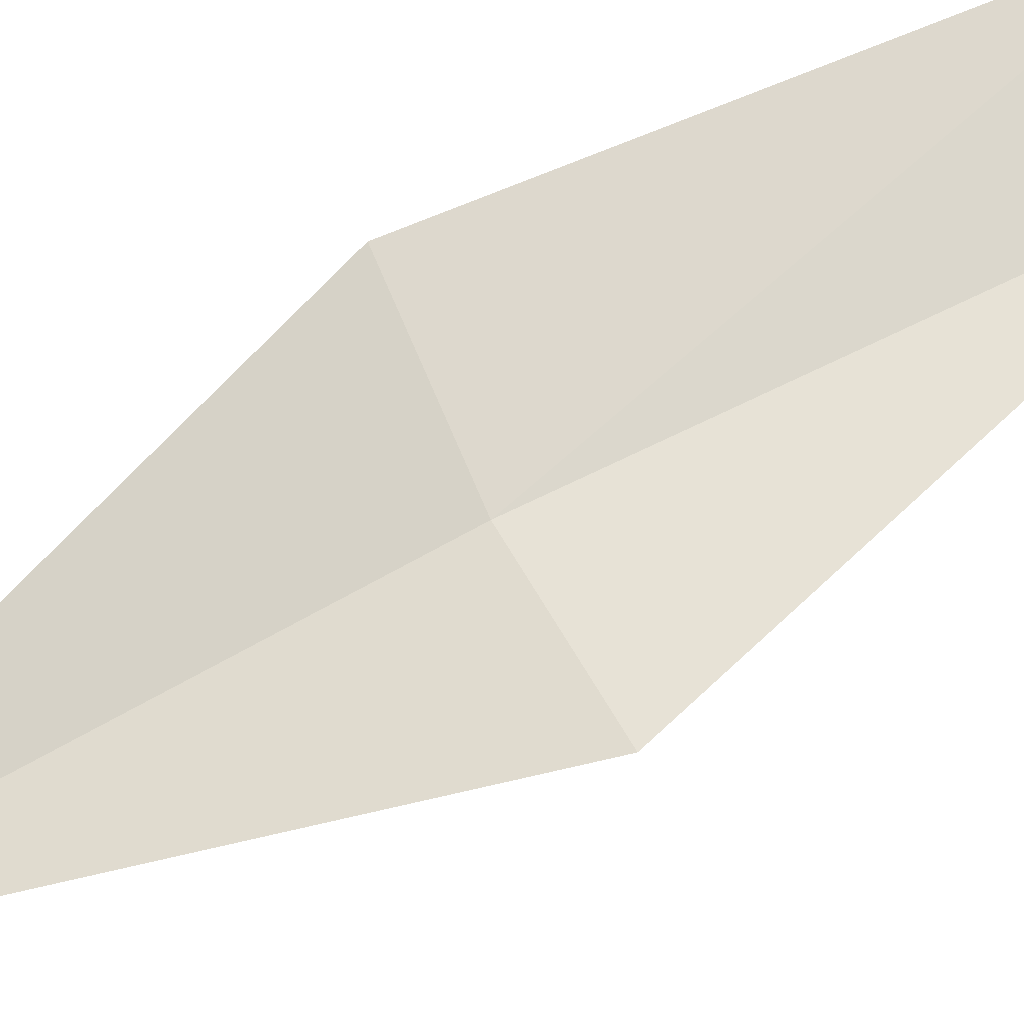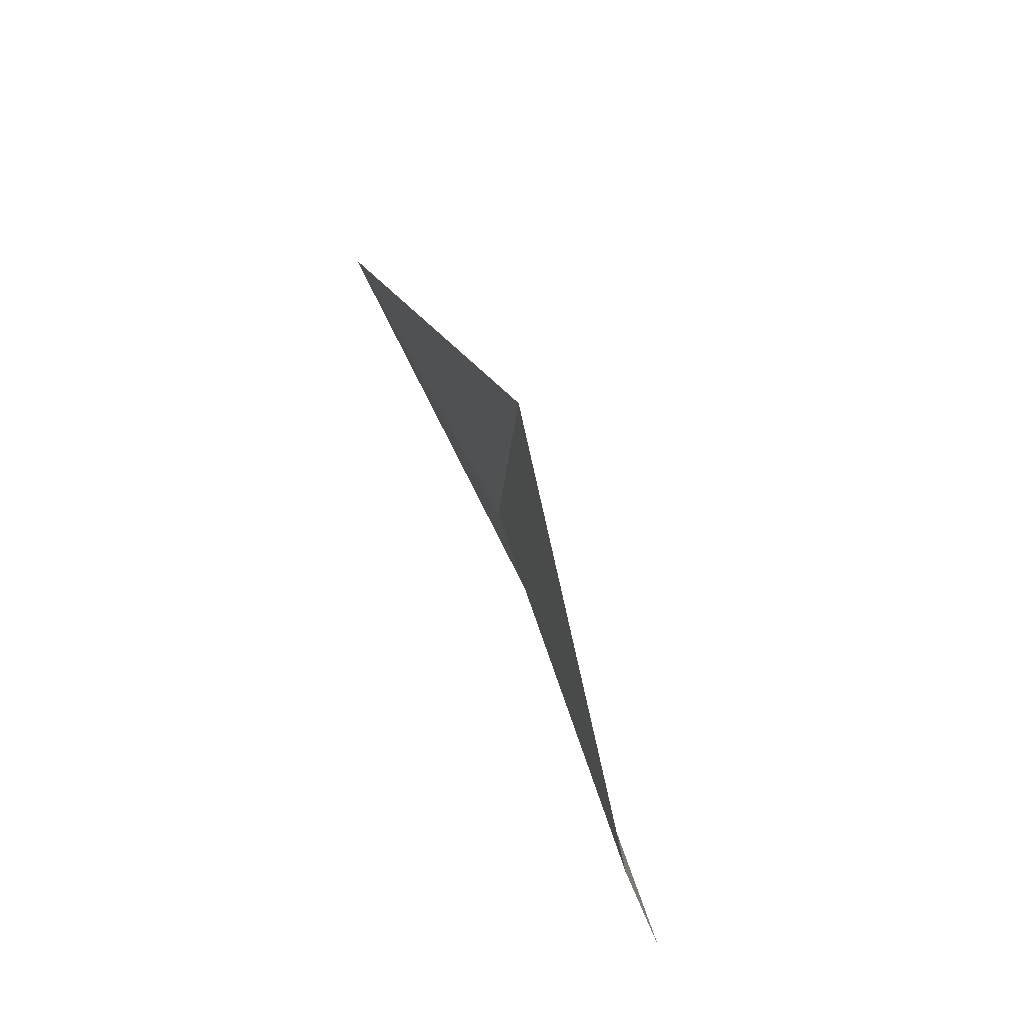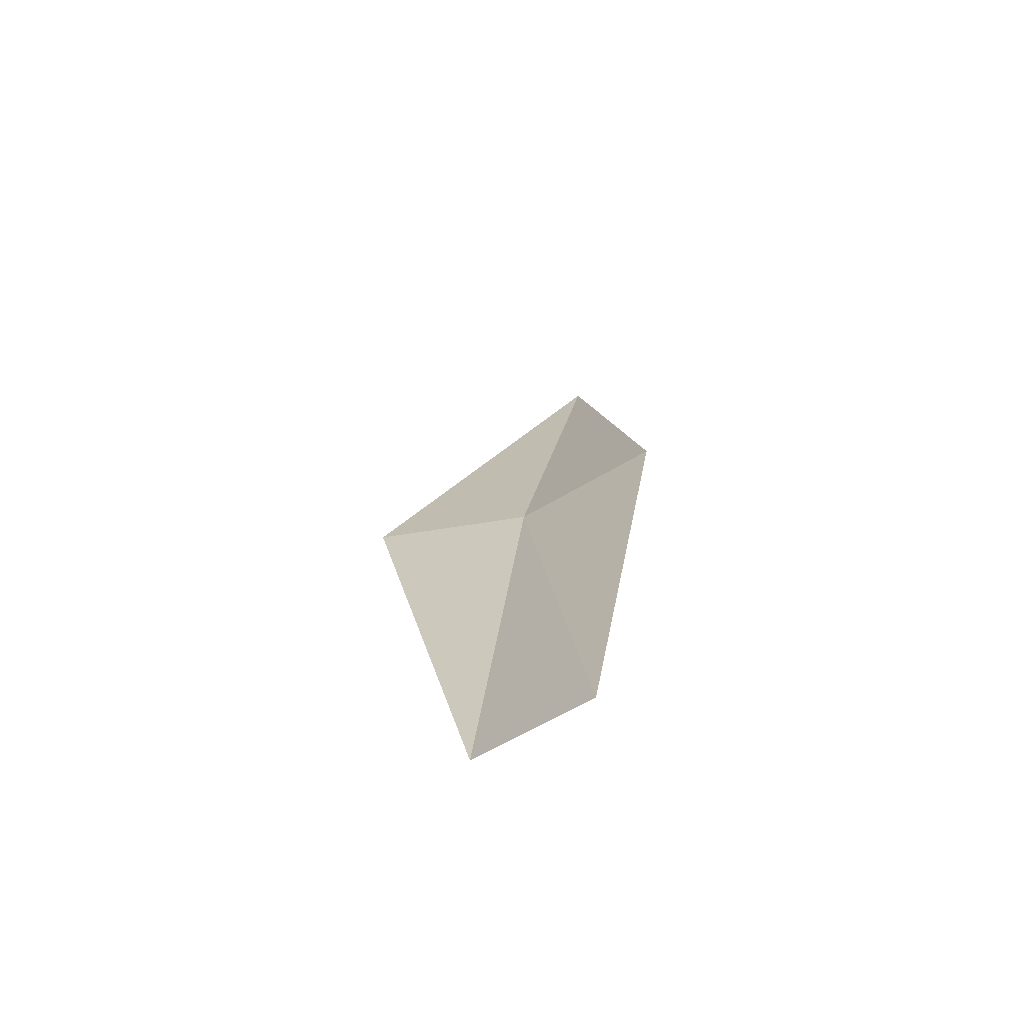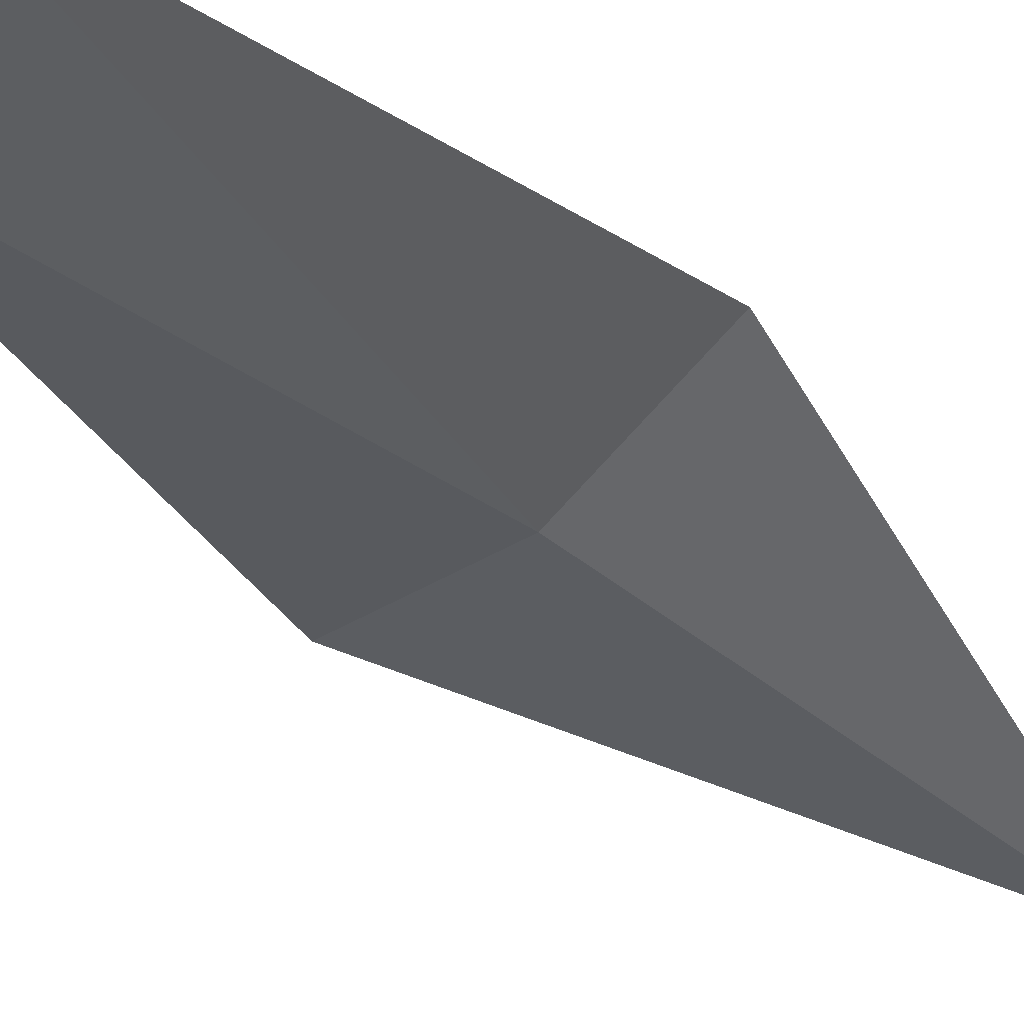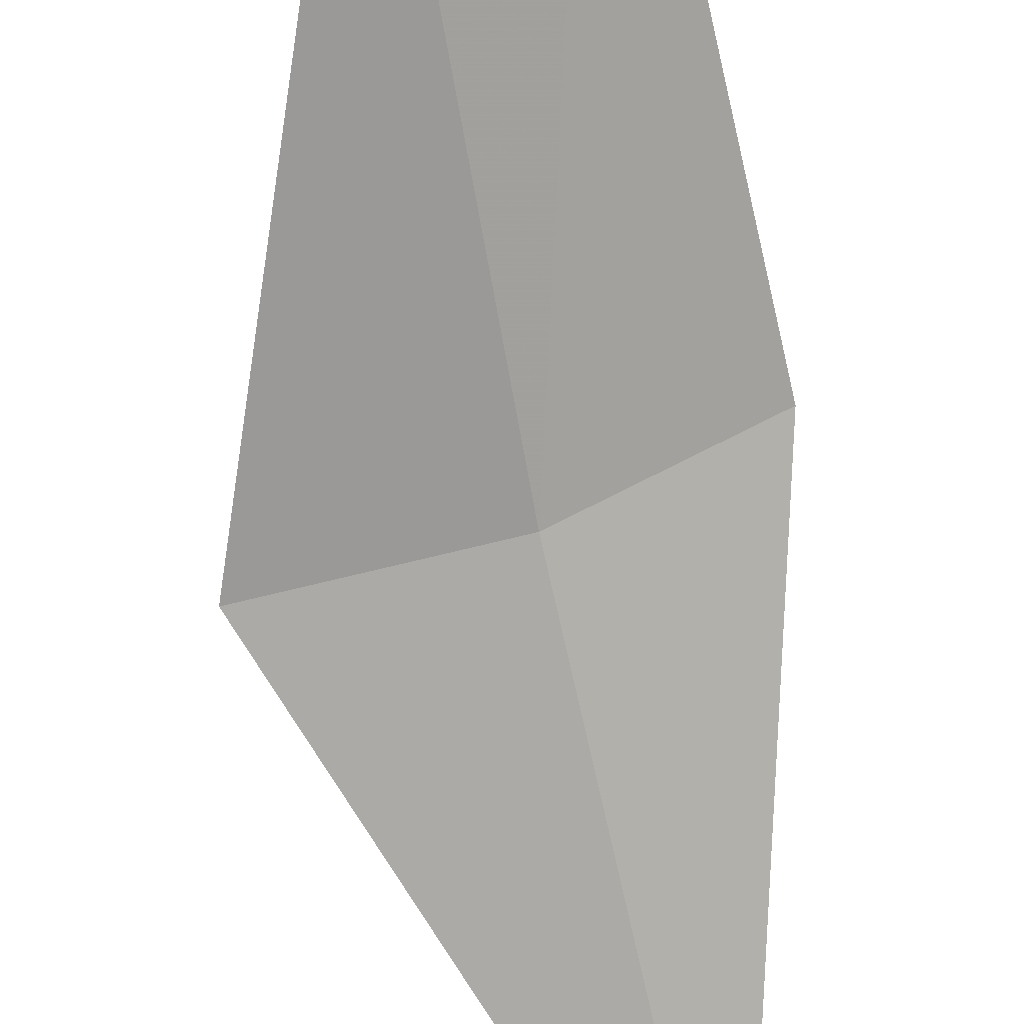
<metadata>
{"format":"obj","ext":"obj","renderer":"f3d","projection":"perspective","resolution":1024,"background":"white","views":[{"elev":35.5,"azim":60.7,"up":"+Y"},{"elev":-43.1,"azim":69.9,"up":"+Z"},{"elev":-50.2,"azim":-179.2,"up":"+Z"},{"elev":-12.7,"azim":-140.5,"up":"+Y"},{"elev":-53.2,"azim":-175.7,"up":"+Y"}]}
</metadata>
<code>
v -22.31 -38.99 40.19
v -24.04 -37.79 40.17
v -23.1 -36.5 34.12
v -21.68 -37.55 34.17
v -20.25 -39.44 40.3
v -23.28 -41.18 46.13
f 1 2 3
f 1 3 4
f 1 6 2
f 1 4 5
f 1 5 6

</code>
